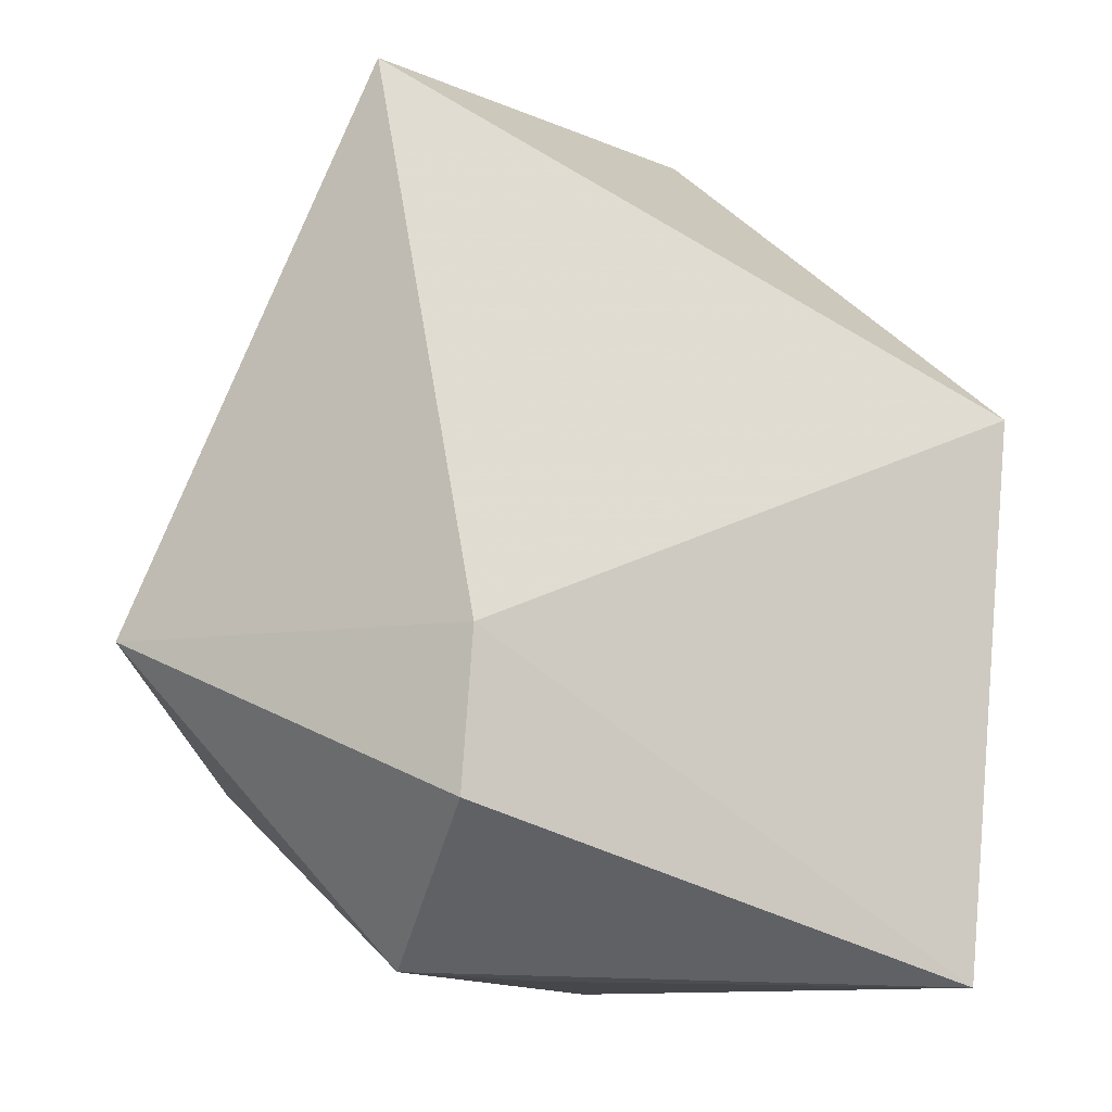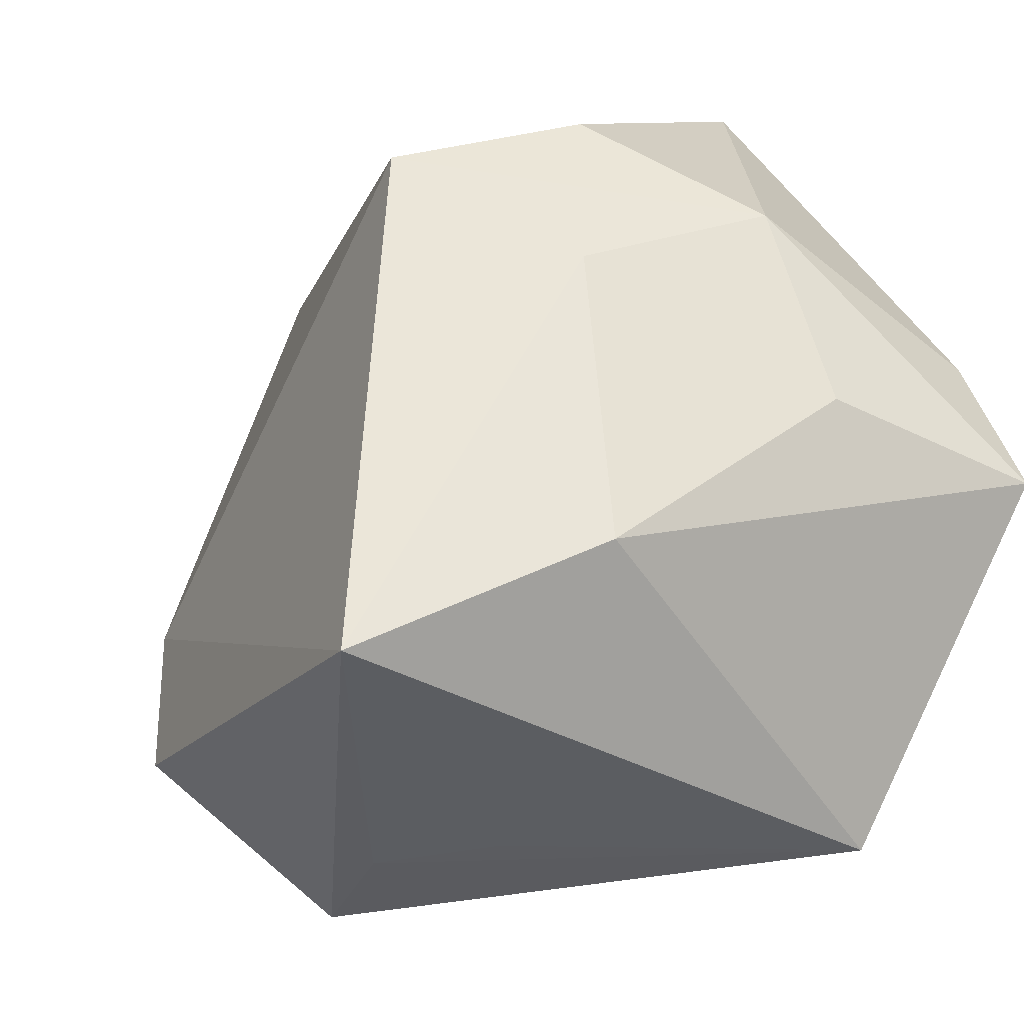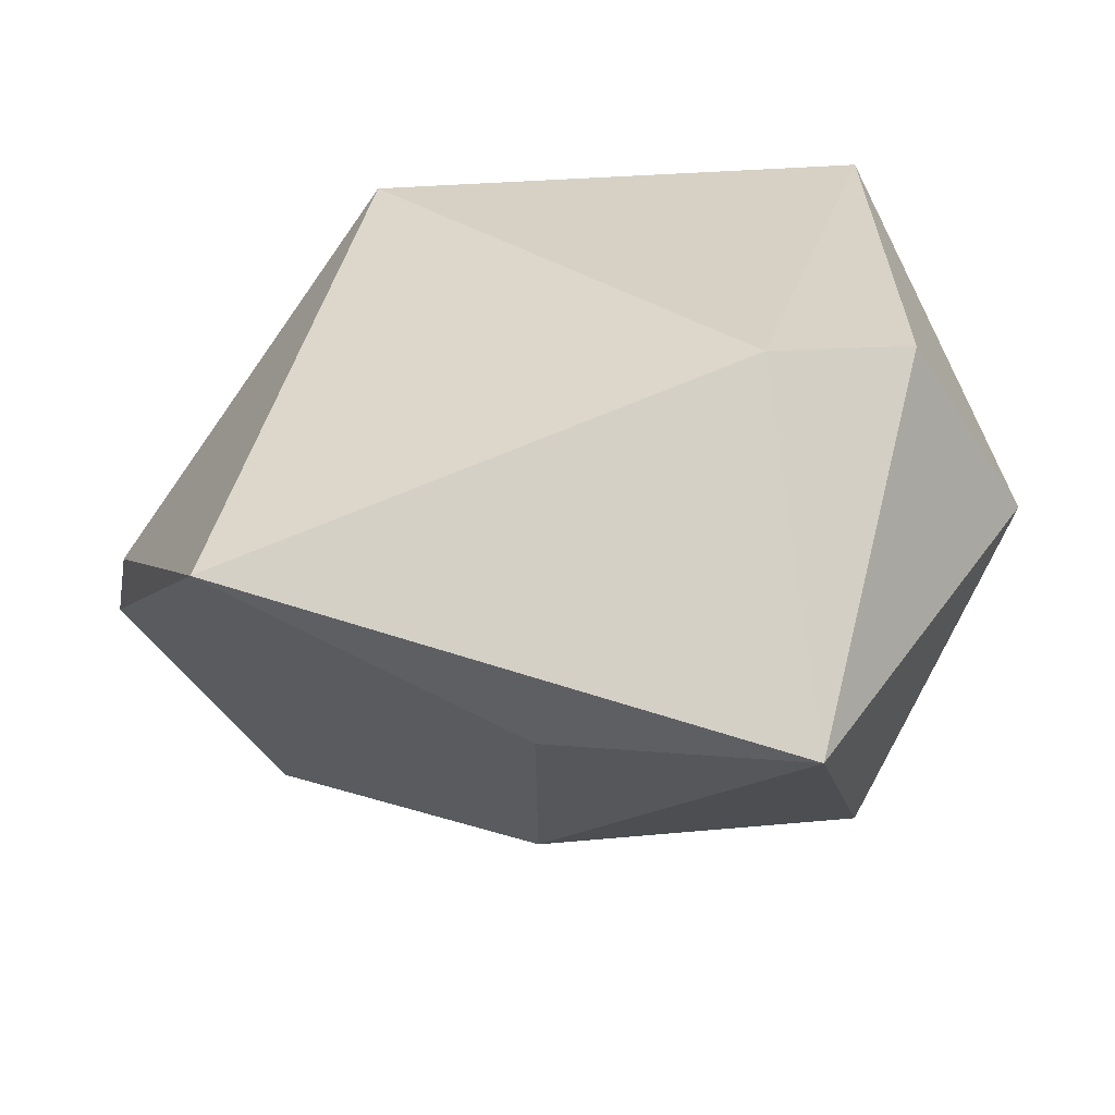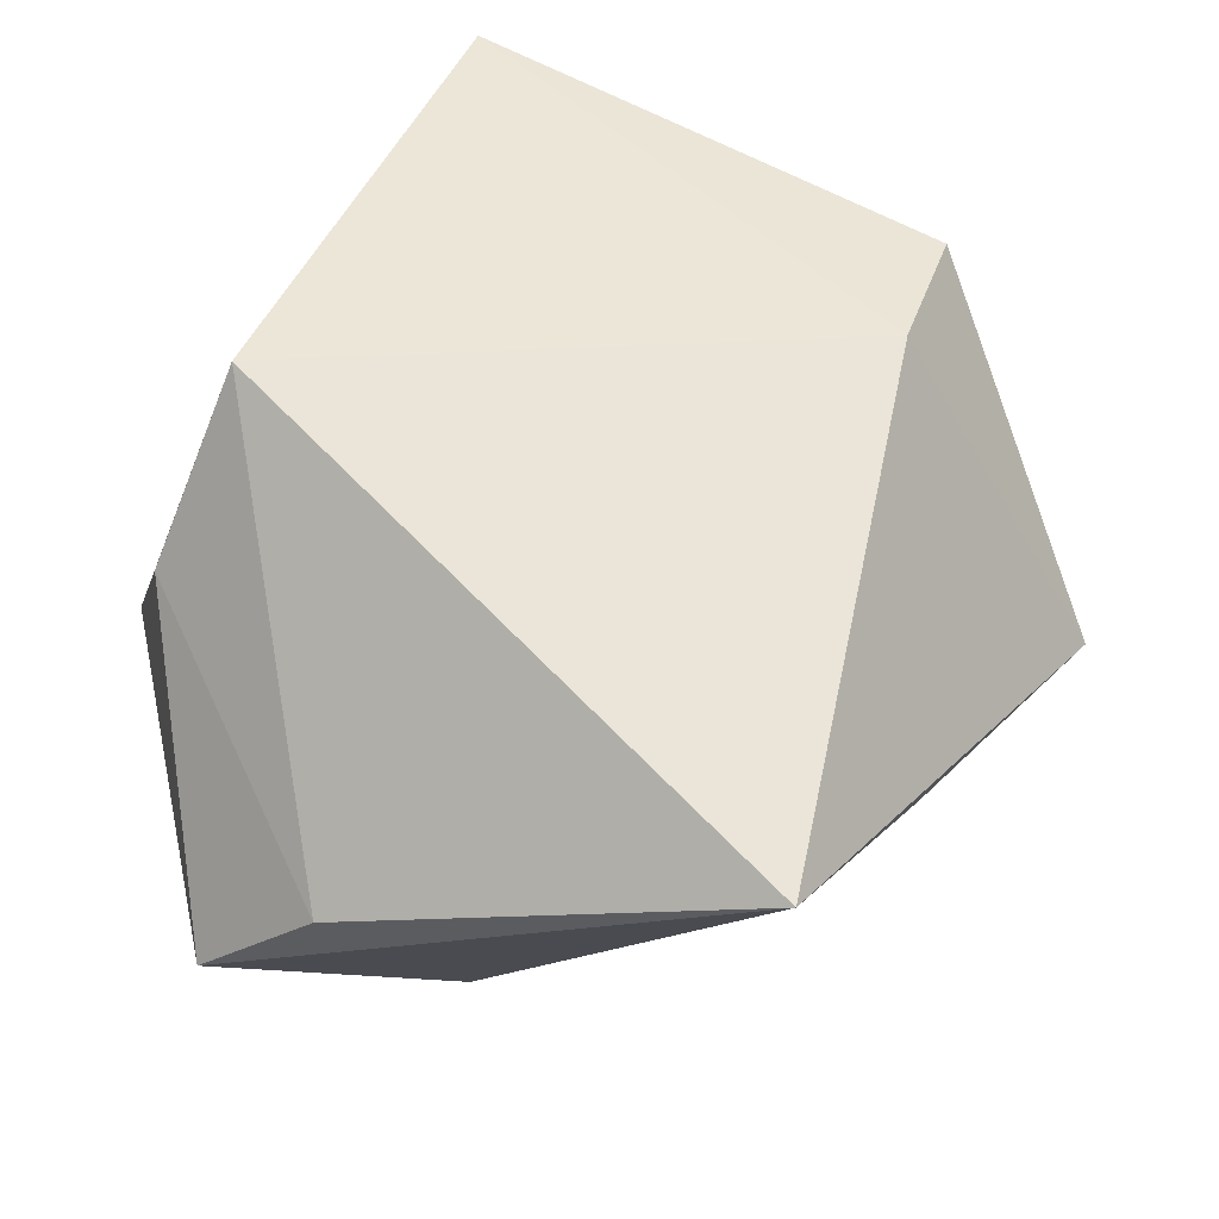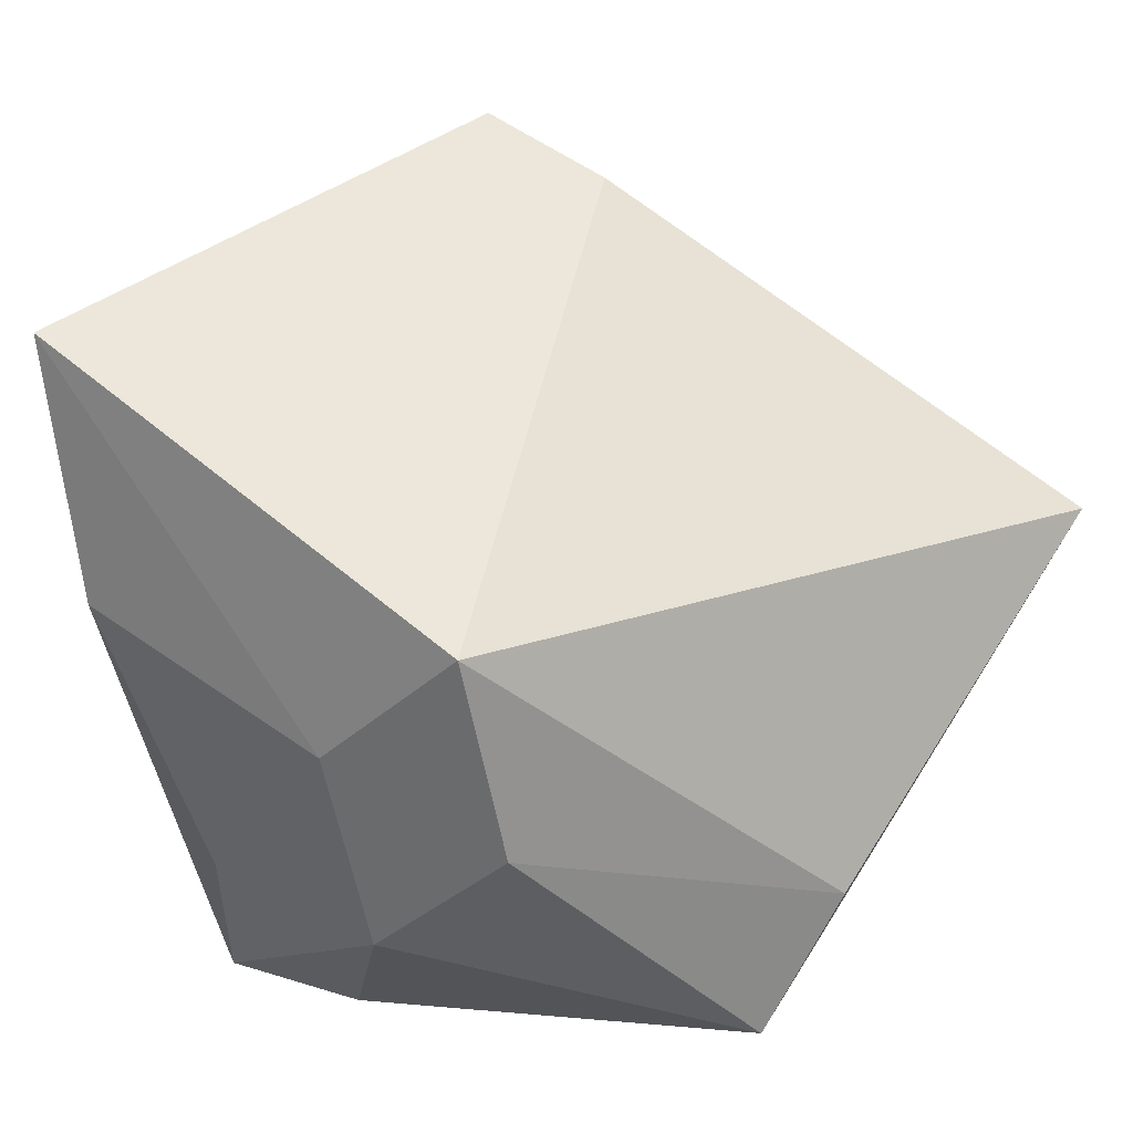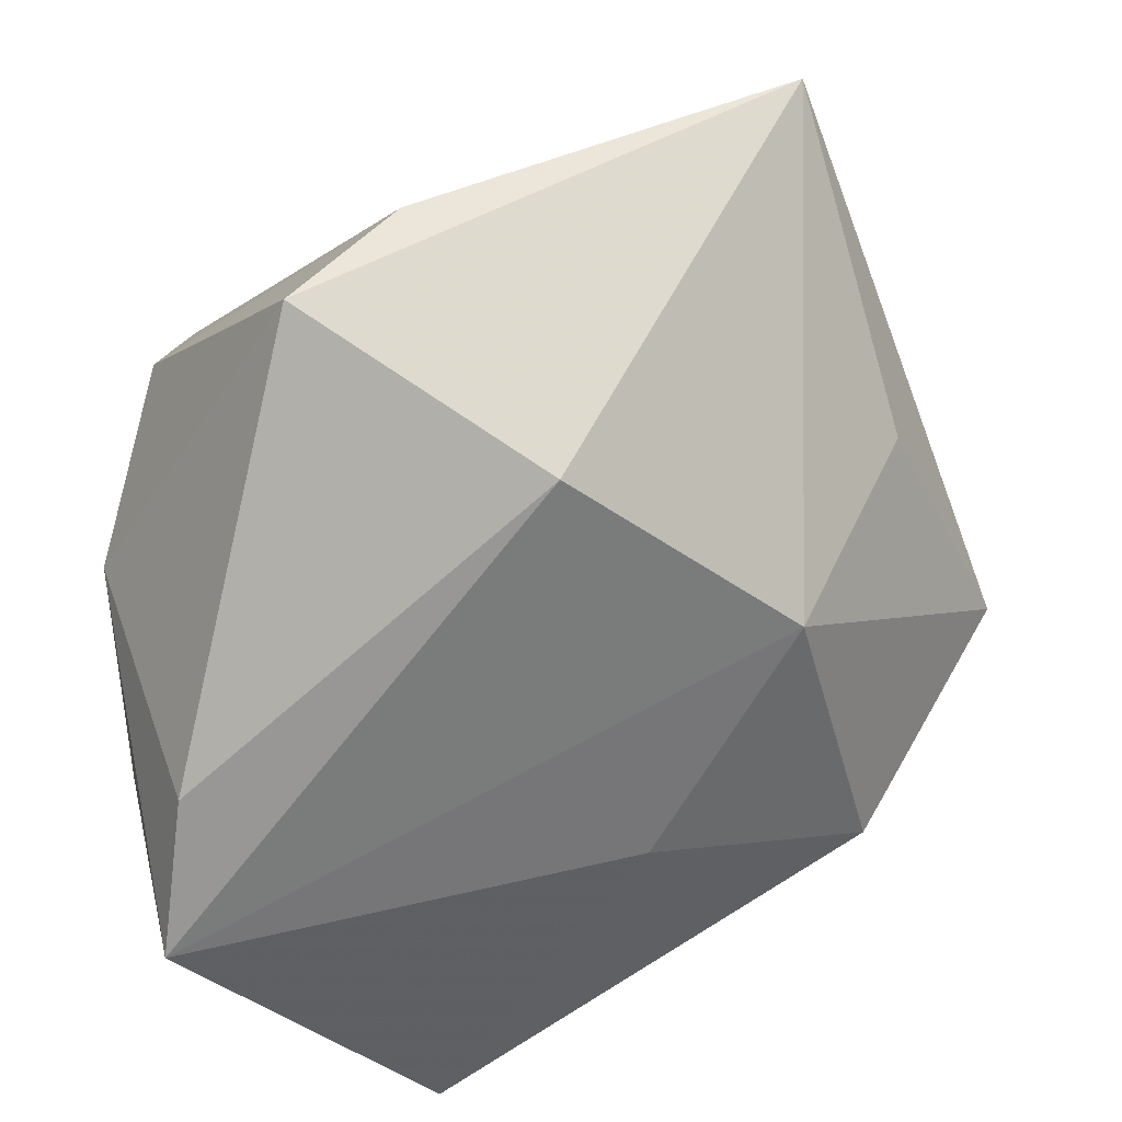
<metadata>
{"format":"obj","ext":"obj","renderer":"f3d","projection":"perspective","resolution":1024,"background":"white","views":[{"elev":-10.7,"azim":-29.3,"up":"+Y"},{"elev":-36.3,"azim":58.7,"up":"+Y"},{"elev":22.6,"azim":-107.4,"up":"+Z"},{"elev":44.8,"azim":-164.7,"up":"+Z"},{"elev":56.2,"azim":125.6,"up":"+Z"},{"elev":38.7,"azim":166.4,"up":"+Y"}]}
</metadata>
<code>
v 0.02158 -0.01797 0.007051
v 0.02158 0.01658 0.008948
v 0.01766 0.01029 0.02146
v 0.00958 -0.02615 -0.02027
v -0.01547 0.008009 -0.01712
v -0.02608 0.01145 -0.003719
v 0.006431 0.03247 -0.001313
v 0.000385 0.02256 -0.01729
v -0.002362 -0.02625 0.0009202
v -0.005014 -0.00712 -0.01959
v 0.02474 0.004956 -0.02036
v 0.01478 0.03197 -0.00884
v 0.02683 -0.005275 -0.02321
v 0.02683 -0.004663 -0.007126
v 0.02683 0.009343 -0.002465
v -0.008974 -0.0262 0.006849
v -0.02029 -0.005796 0.01894
v -0.0341 -0.004994 -0.003701
v -0.02153 -0.01307 -0.01535
v 0.01374 -0.02664 0.02146
v -0.02086 -0.01612 0.01846
v -0.02222 0.0321 0.008927
v -0.0183 -0.0257 0.005123
v 0.02292 0.00291 0.009792
f 7 22 3
f 12 22 7
f 8 22 12
f 3 22 17
f 18 17 22
f 21 17 18
f 10 4 19
f 13 4 10
f 11 8 12
f 13 8 11
f 12 15 11
f 11 15 13
f 3 15 2
f 2 15 12
f 2 7 3
f 12 7 2
f 6 18 22
f 24 15 3
f 20 24 3
f 3 17 20
f 20 17 21
f 22 8 5
f 5 6 22
f 18 6 5
f 5 10 19
f 19 18 5
f 5 8 13
f 13 10 5
f 19 4 23
f 4 16 23
f 23 18 19
f 21 18 23
f 23 20 21
f 16 20 23
f 1 4 13
f 1 20 4
f 24 20 1
f 9 16 4
f 4 20 9
f 9 20 16
f 13 15 14
f 14 1 13
f 15 24 14
f 24 1 14

</code>
